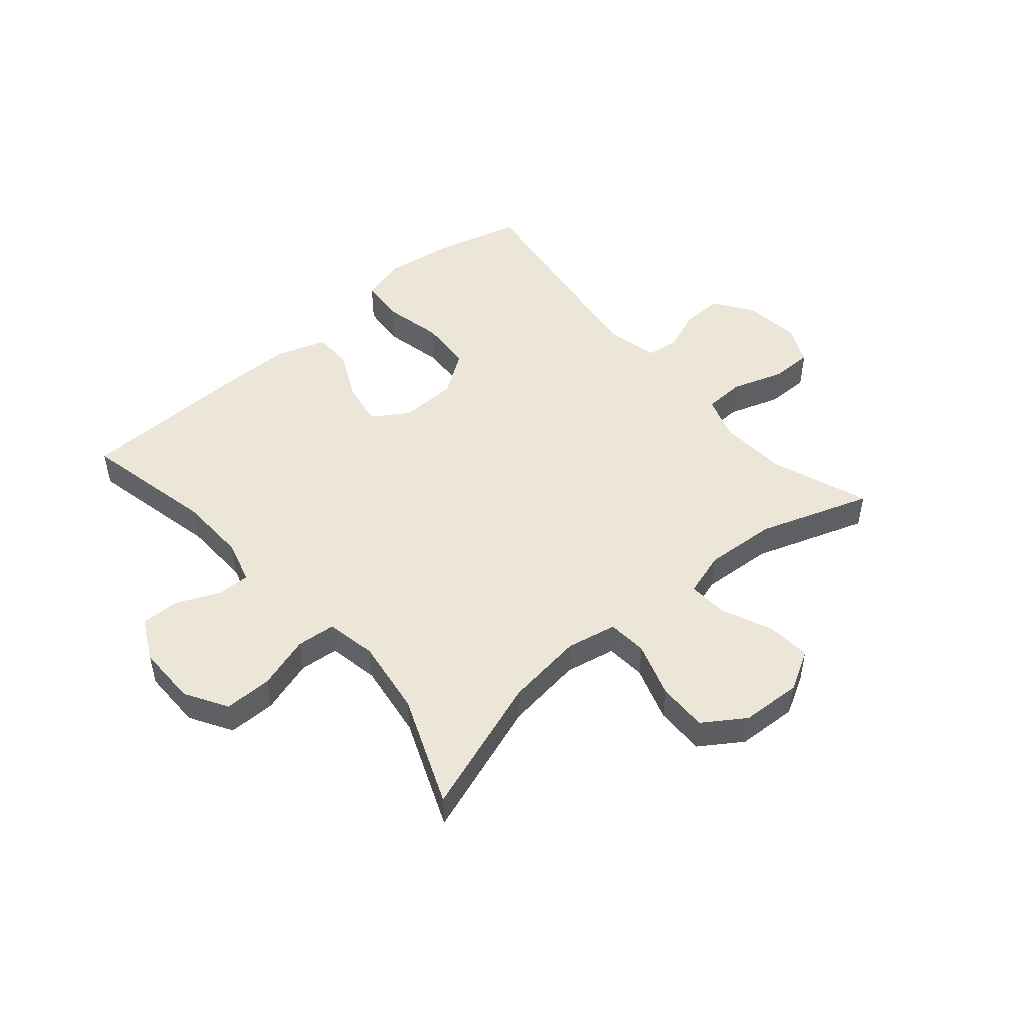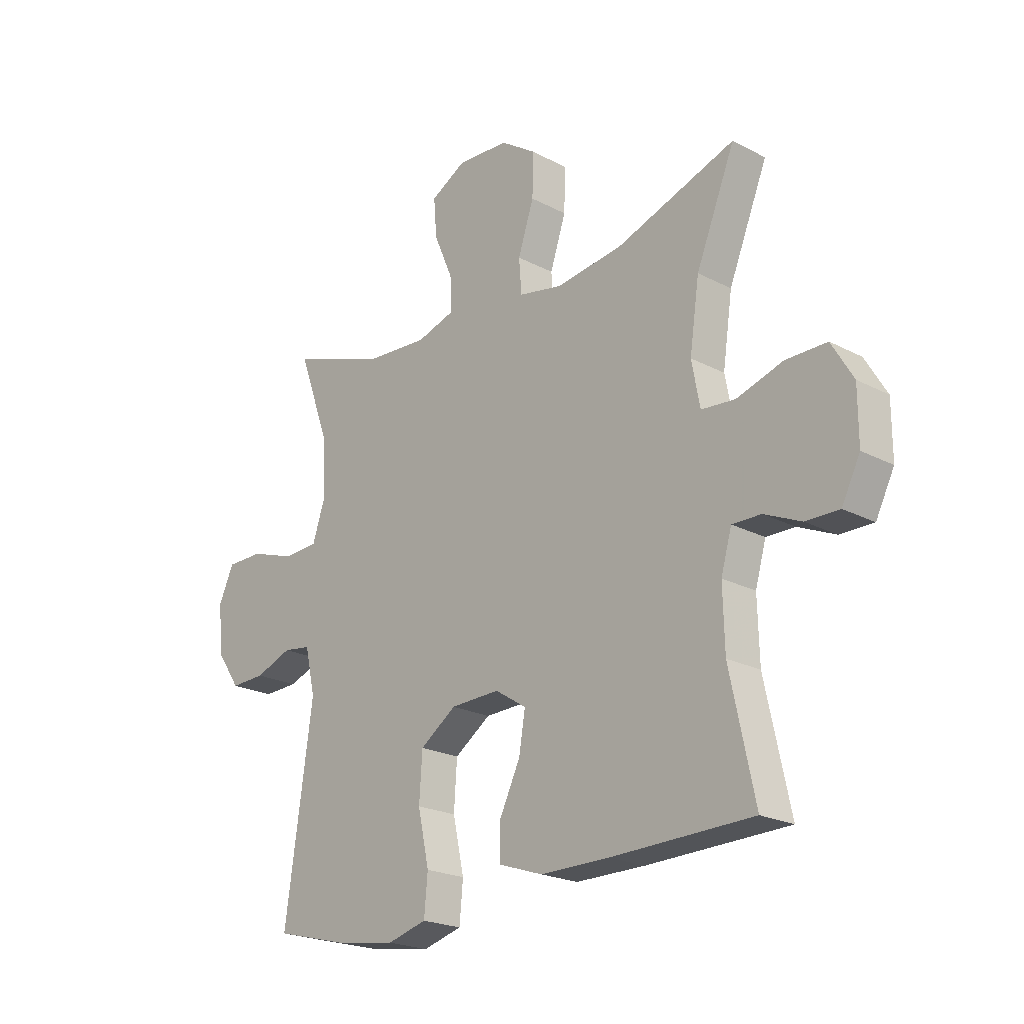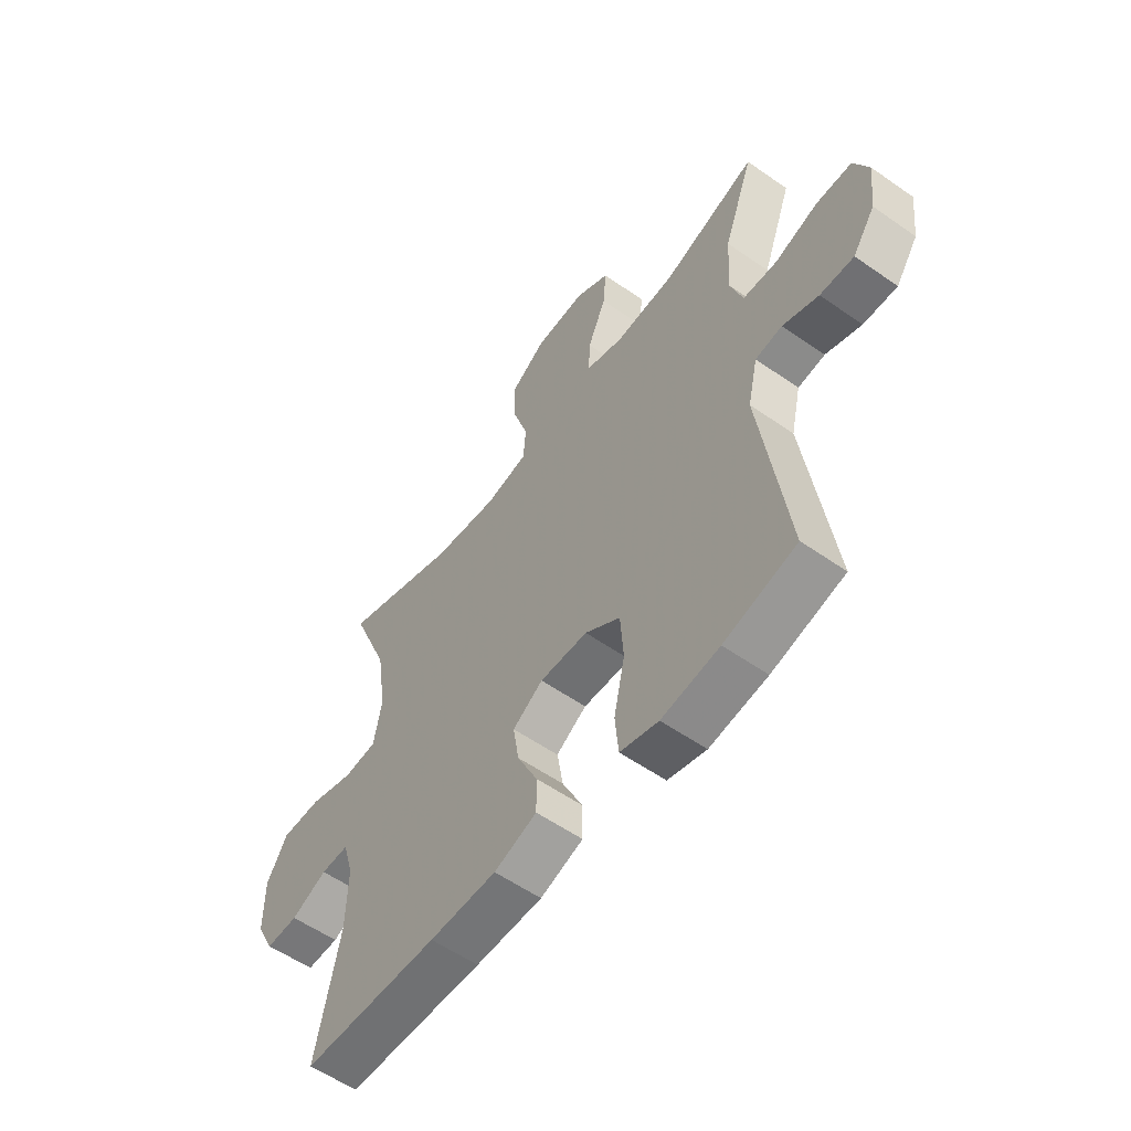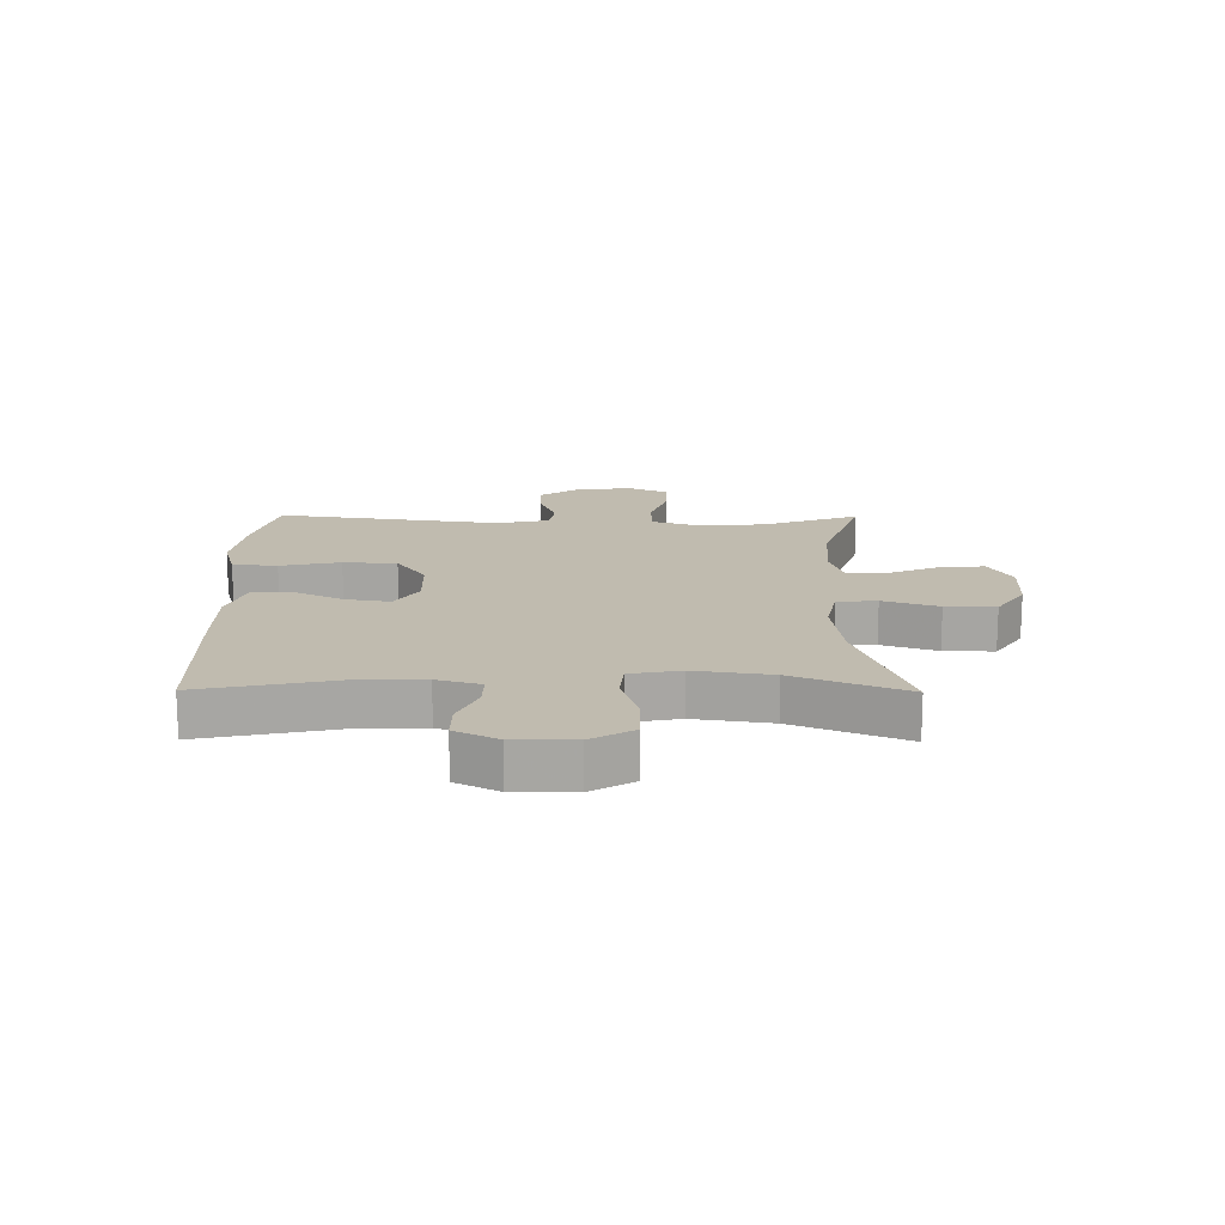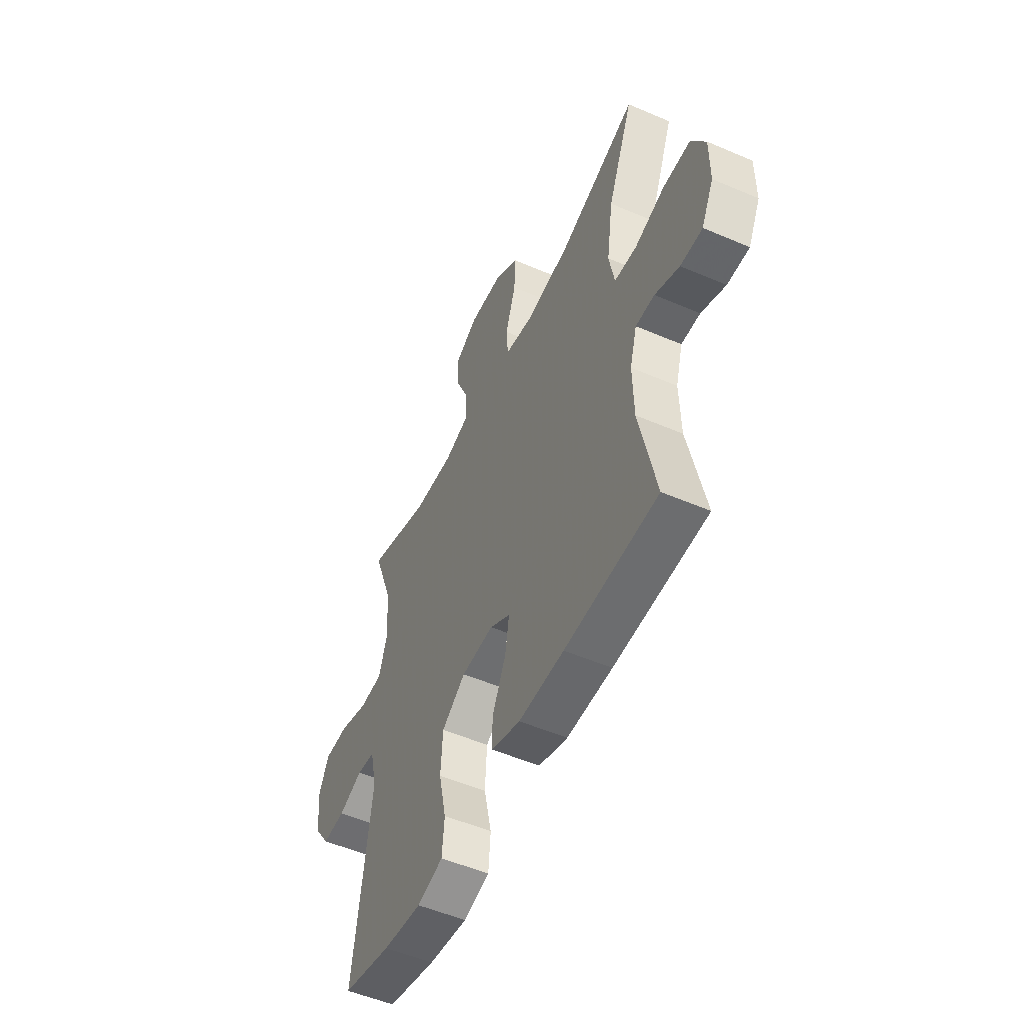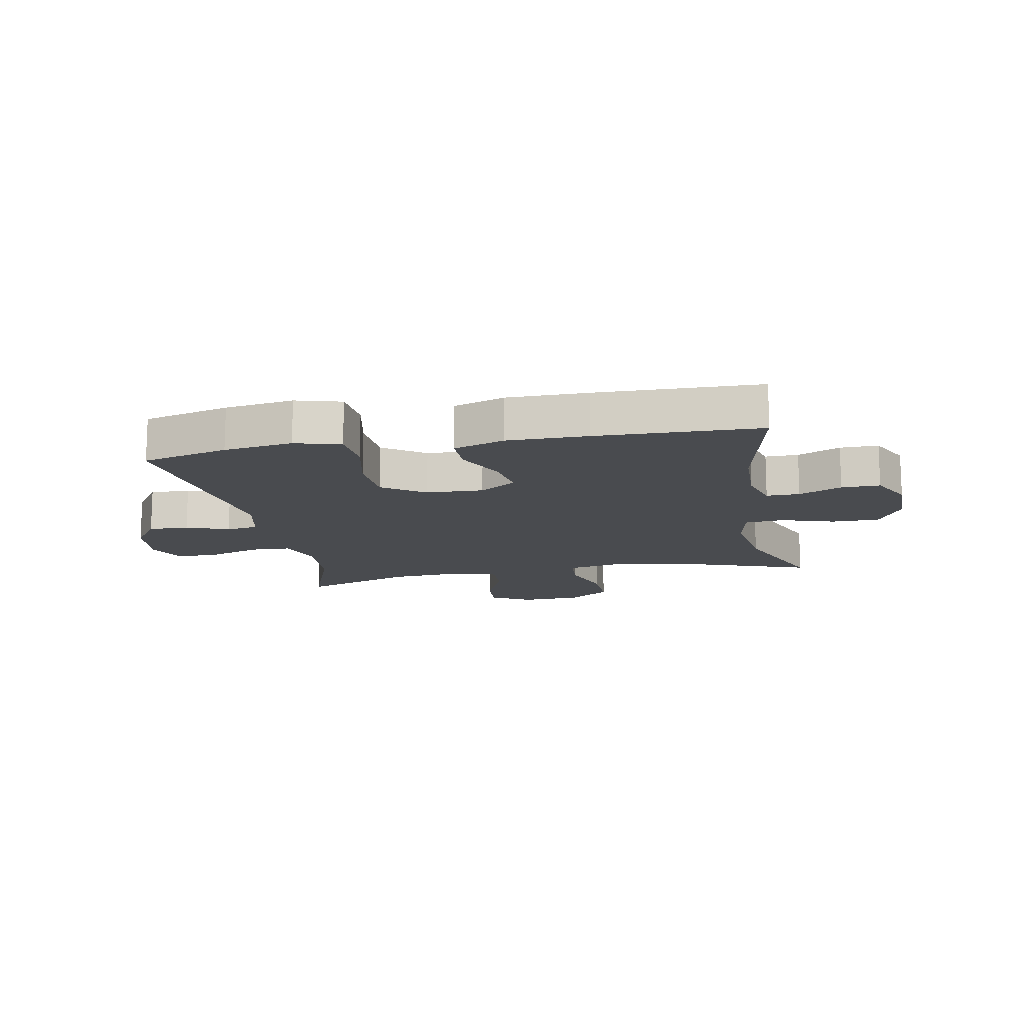
<metadata>
{"format":"obj","ext":"obj","renderer":"f3d","projection":"perspective","resolution":1024,"background":"white","views":[{"elev":48.9,"azim":-40.7,"up":"+Y"},{"elev":-21.8,"azim":-132.7,"up":"+Z"},{"elev":-56.5,"azim":53.8,"up":"+Z"},{"elev":15.9,"azim":-89.5,"up":"+Y"},{"elev":-52.5,"azim":-114.8,"up":"+Z"},{"elev":-14.1,"azim":-169.3,"up":"+Y"}]}
</metadata>
<code>
v 0.5 0.07 0.5
v 0.44 0.07 0.336
v 0.433 0.07 0.221
v 0.458 0.07 0.146
v 0.527 0.07 0.143
v 0.614 0.07 0.172
v 0.686 0.07 0.172
v 0.716 0.07 0.106
v 0.705 0.07 0.011
v 0.66 0.07 -0.054
v 0.592 0.07 -0.052
v 0.52 0.07 -0.025
v 0.466 0.07 -0.033
v 0.446 0.07 -0.121
v 0.5 0.07 -0.5
v 0.355 0.07 -0.537
v 0.239 0.07 -0.554
v 0.162 0.07 -0.533
v 0.155 0.07 -0.458
v 0.177 0.07 -0.357
v 0.171 0.07 -0.267
v 0.1 0.07 -0.218
v 0.004 0.07 -0.215
v -0.057 0.07 -0.254
v -0.045 0.07 -0.327
v -0.004 0.07 -0.412
v -0.004 0.07 -0.478
v -0.09 0.07 -0.507
v -0.225 0.07 -0.507
v -0.5 0.07 -0.5
v -0.452 0.07 -0.276
v -0.449 0.07 -0.161
v -0.47 0.07 -0.088
v -0.526 0.07 -0.089
v -0.598 0.07 -0.121
v -0.663 0.07 -0.122
v -0.699 0.07 -0.051
v -0.699 0.07 0.051
v -0.657 0.07 0.122
v -0.577 0.07 0.122
v -0.487 0.07 0.094
v -0.421 0.07 0.1
v -0.405 0.07 0.185
v -0.424 0.07 0.314
v -0.5 0.07 0.5
v -0.267 0.07 0.419
v -0.136 0.07 0.402
v -0.051 0.07 0.419
v -0.046 0.07 0.486
v -0.077 0.07 0.579
v -0.079 0.07 0.663
v -0.009 0.07 0.71
v 0.093 0.07 0.715
v 0.161 0.07 0.677
v 0.155 0.07 0.602
v 0.118 0.07 0.516
v 0.115 0.07 0.45
v 0.19 0.07 0.427
v 0.311 0.07 0.435
v 0.5 0 0.5
v 0.44 0 0.336
v 0.433 0 0.221
v 0.458 0 0.146
v 0.527 0 0.143
v 0.614 0 0.172
v 0.686 0 0.172
v 0.716 0 0.106
v 0.705 0 0.011
v 0.66 0 -0.054
v 0.592 0 -0.052
v 0.52 0 -0.025
v 0.466 0 -0.033
v 0.446 0 -0.121
v 0.5 0 -0.5
v 0.355 0 -0.537
v 0.239 0 -0.554
v 0.162 0 -0.533
v 0.155 0 -0.458
v 0.177 0 -0.357
v 0.171 0 -0.267
v 0.1 0 -0.218
v 0.004 0 -0.215
v -0.057 0 -0.254
v -0.045 0 -0.327
v -0.004 0 -0.412
v -0.004 0 -0.478
v -0.09 0 -0.507
v -0.225 0 -0.507
v -0.5 0 -0.5
v -0.452 0 -0.276
v -0.449 0 -0.161
v -0.47 0 -0.088
v -0.526 0 -0.089
v -0.598 0 -0.121
v -0.663 0 -0.122
v -0.699 0 -0.051
v -0.699 0 0.051
v -0.657 0 0.122
v -0.577 0 0.122
v -0.487 0 0.094
v -0.421 0 0.1
v -0.405 0 0.185
v -0.424 0 0.314
v -0.5 0 0.5
v -0.267 0 0.419
v -0.136 0 0.402
v -0.051 0 0.419
v -0.046 0 0.486
v -0.077 0 0.579
v -0.079 0 0.663
v -0.009 0 0.71
v 0.093 0 0.715
v 0.161 0 0.677
v 0.155 0 0.602
v 0.118 0 0.516
v 0.115 0 0.45
v 0.19 0 0.427
v 0.311 0 0.435
f 53 54 55 56
f 53 56 57
f 52 53 57
f 49 50 51 52
f 48 49 52 57
f 47 48 57 58
f 44 45 46
f 43 44 46 47
f 42 43 47 58
f 38 39 40 41
f 38 41 42
f 37 38 42
f 34 35 36 37
f 33 34 37 42
f 32 33 42 58
f 28 29 30 31
f 25 26 27 28
f 24 25 28 31
f 23 24 31 32
f 17 18 19 20
f 17 20 21
f 14 15 16 17
f 13 14 17 21
f 9 10 11 12
f 9 12 13
f 8 9 13
f 5 6 7 8
f 4 5 8 13
f 3 4 13 21
f 59 1 2
f 22 23 32 58
f 21 22 58 59
f 2 3 21 59
f 115 114 113 112
f 116 115 112
f 116 112 111
f 111 110 109 108
f 116 111 108 107
f 117 116 107 106
f 105 104 103
f 106 105 103 102
f 117 106 102 101
f 100 99 98 97
f 101 100 97
f 101 97 96
f 96 95 94 93
f 101 96 93 92
f 117 101 92 91
f 90 89 88 87
f 87 86 85 84
f 90 87 84 83
f 91 90 83 82
f 79 78 77 76
f 80 79 76
f 76 75 74 73
f 80 76 73 72
f 71 70 69 68
f 72 71 68
f 72 68 67
f 67 66 65 64
f 72 67 64 63
f 80 72 63 62
f 61 60 118
f 117 91 82 81
f 118 117 81 80
f 118 80 62 61
f 1 60 61 2
f 2 61 62 3
f 3 62 63 4
f 4 63 64 5
f 5 64 65 6
f 6 65 66 7
f 7 66 67 8
f 8 67 68 9
f 9 68 69 10
f 10 69 70 11
f 11 70 71 12
f 12 71 72 13
f 13 72 73 14
f 14 73 74 15
f 15 74 75 16
f 16 75 76 17
f 17 76 77 18
f 18 77 78 19
f 19 78 79 20
f 20 79 80 21
f 21 80 81 22
f 22 81 82 23
f 23 82 83 24
f 24 83 84 25
f 25 84 85 26
f 26 85 86 27
f 27 86 87 28
f 28 87 88 29
f 29 88 89 30
f 30 89 90 31
f 31 90 91 32
f 32 91 92 33
f 33 92 93 34
f 34 93 94 35
f 35 94 95 36
f 36 95 96 37
f 37 96 97 38
f 38 97 98 39
f 39 98 99 40
f 40 99 100 41
f 41 100 101 42
f 42 101 102 43
f 43 102 103 44
f 44 103 104 45
f 45 104 105 46
f 46 105 106 47
f 47 106 107 48
f 48 107 108 49
f 49 108 109 50
f 50 109 110 51
f 51 110 111 52
f 52 111 112 53
f 53 112 113 54
f 54 113 114 55
f 55 114 115 56
f 56 115 116 57
f 57 116 117 58
f 58 117 118 59
f 59 118 60 1

</code>
